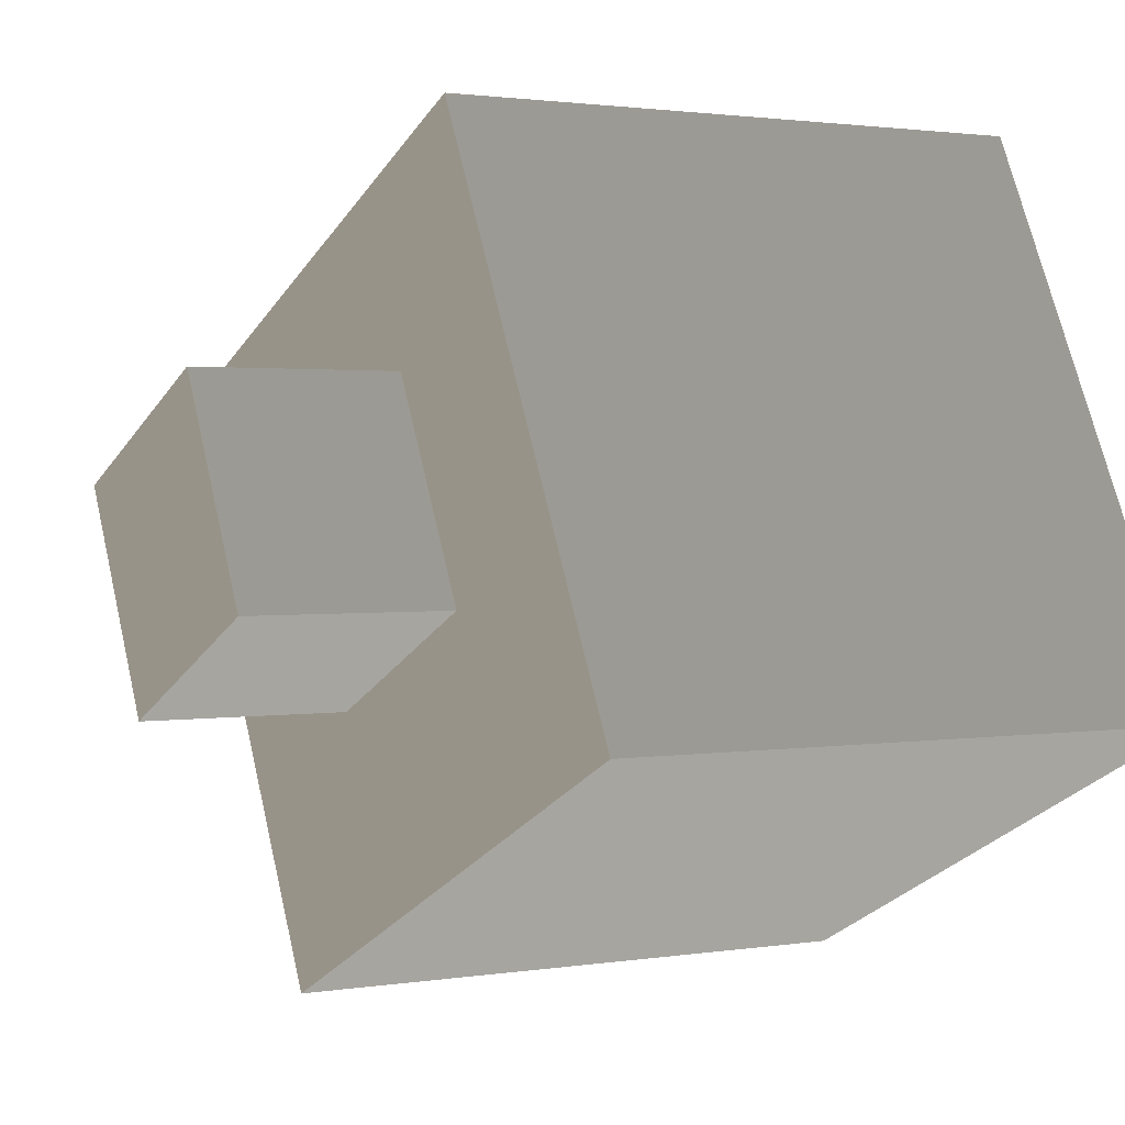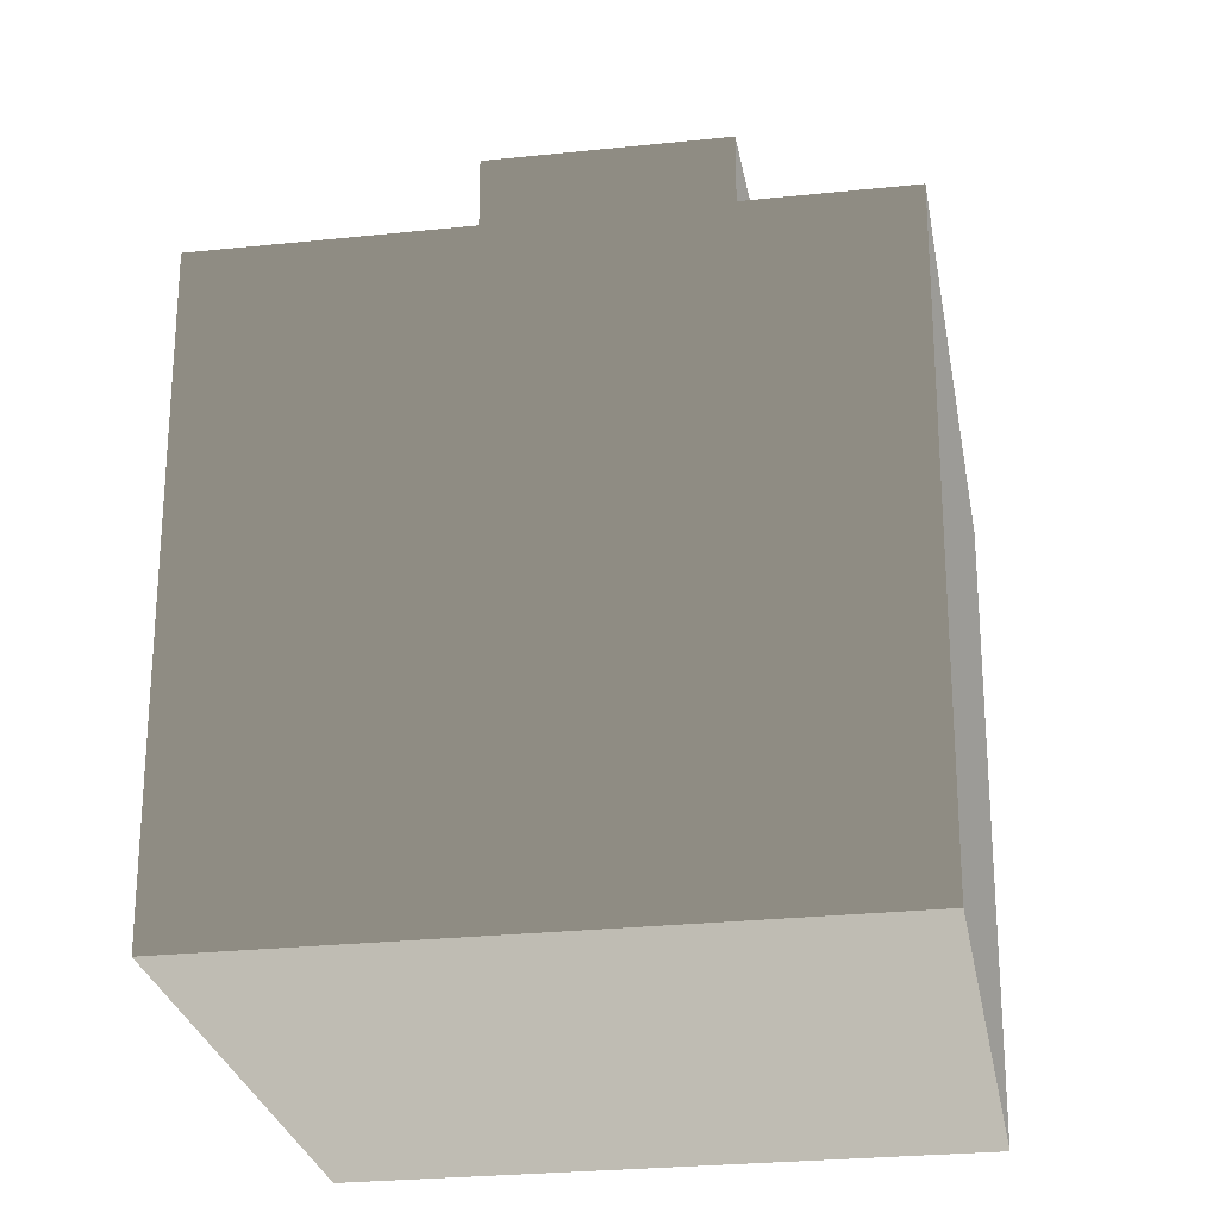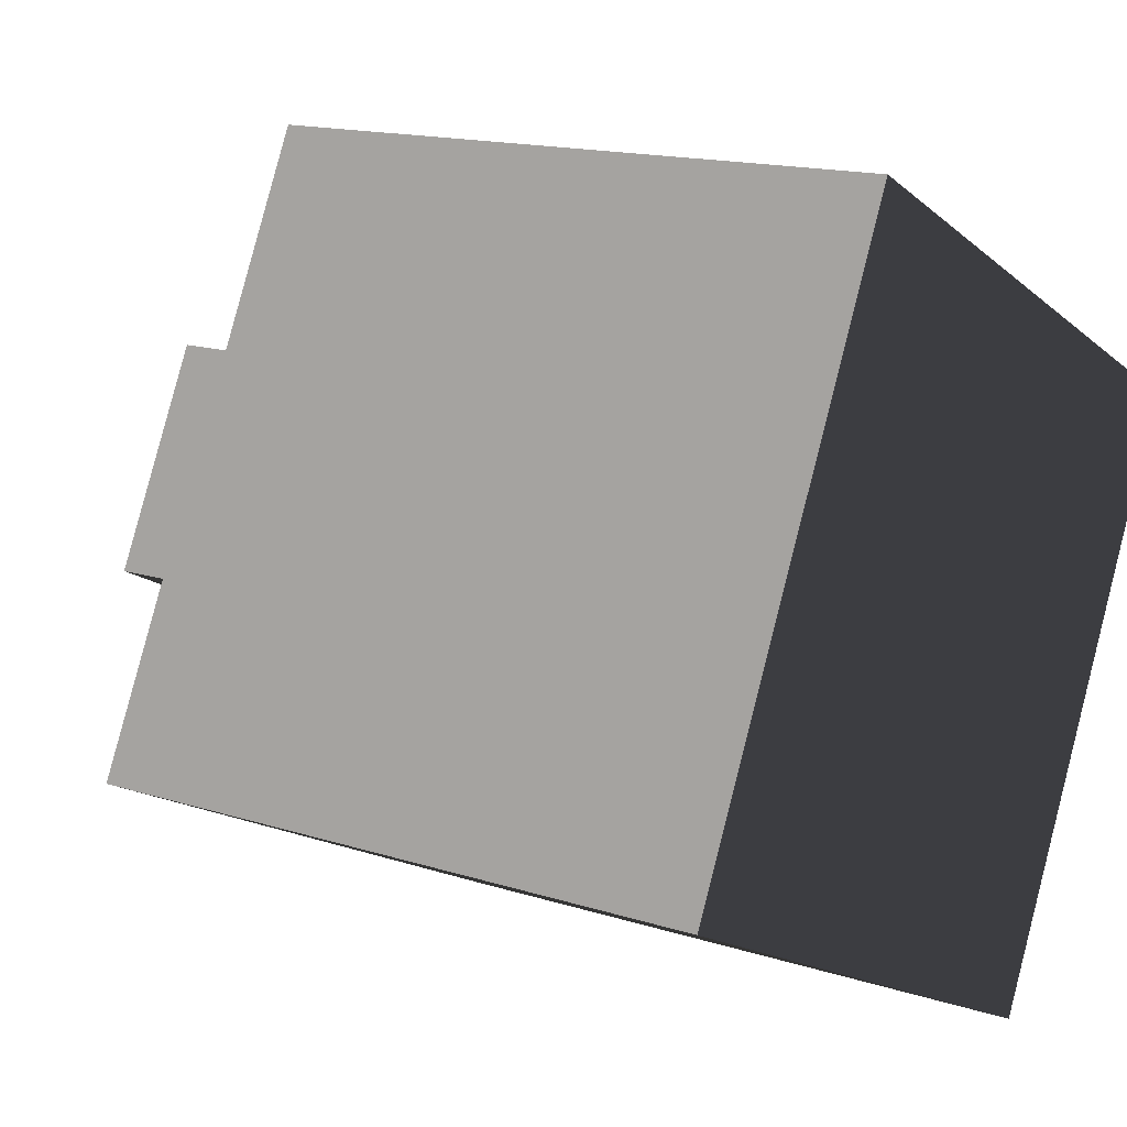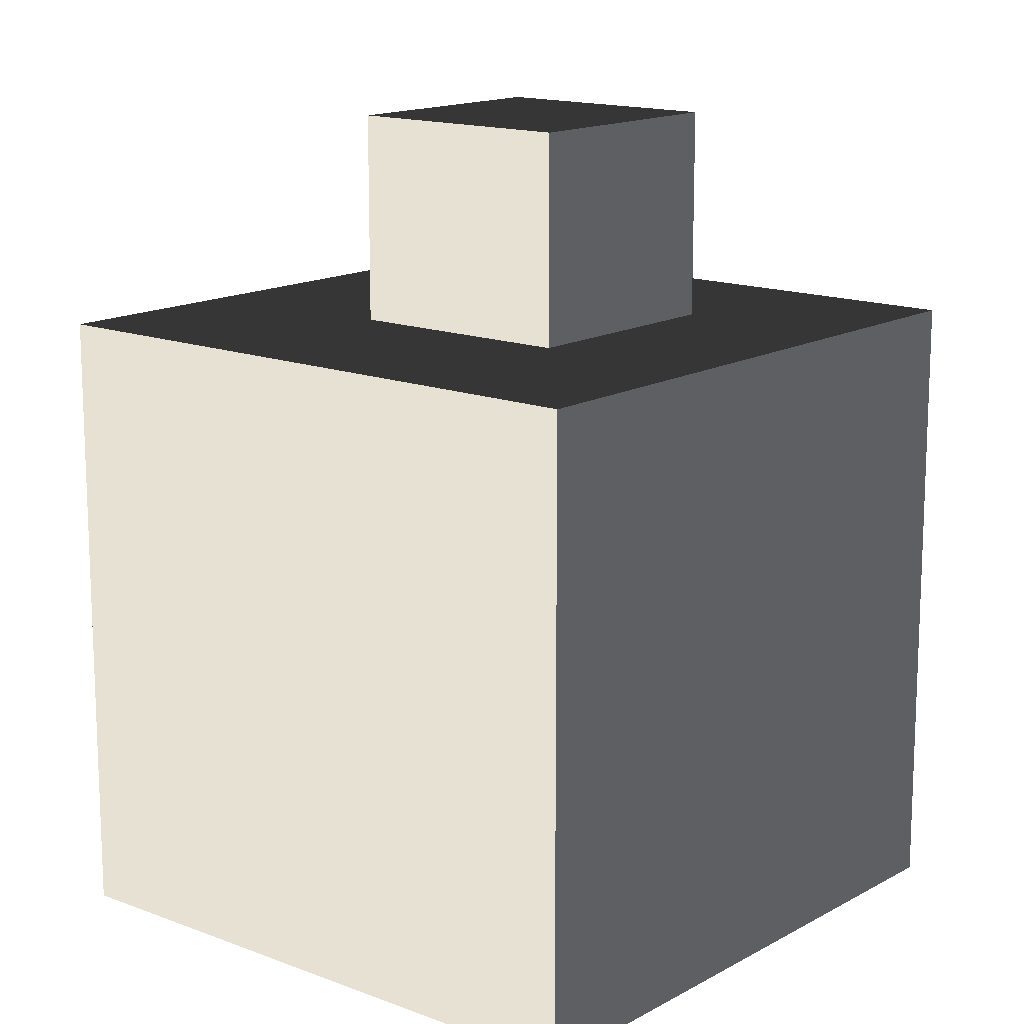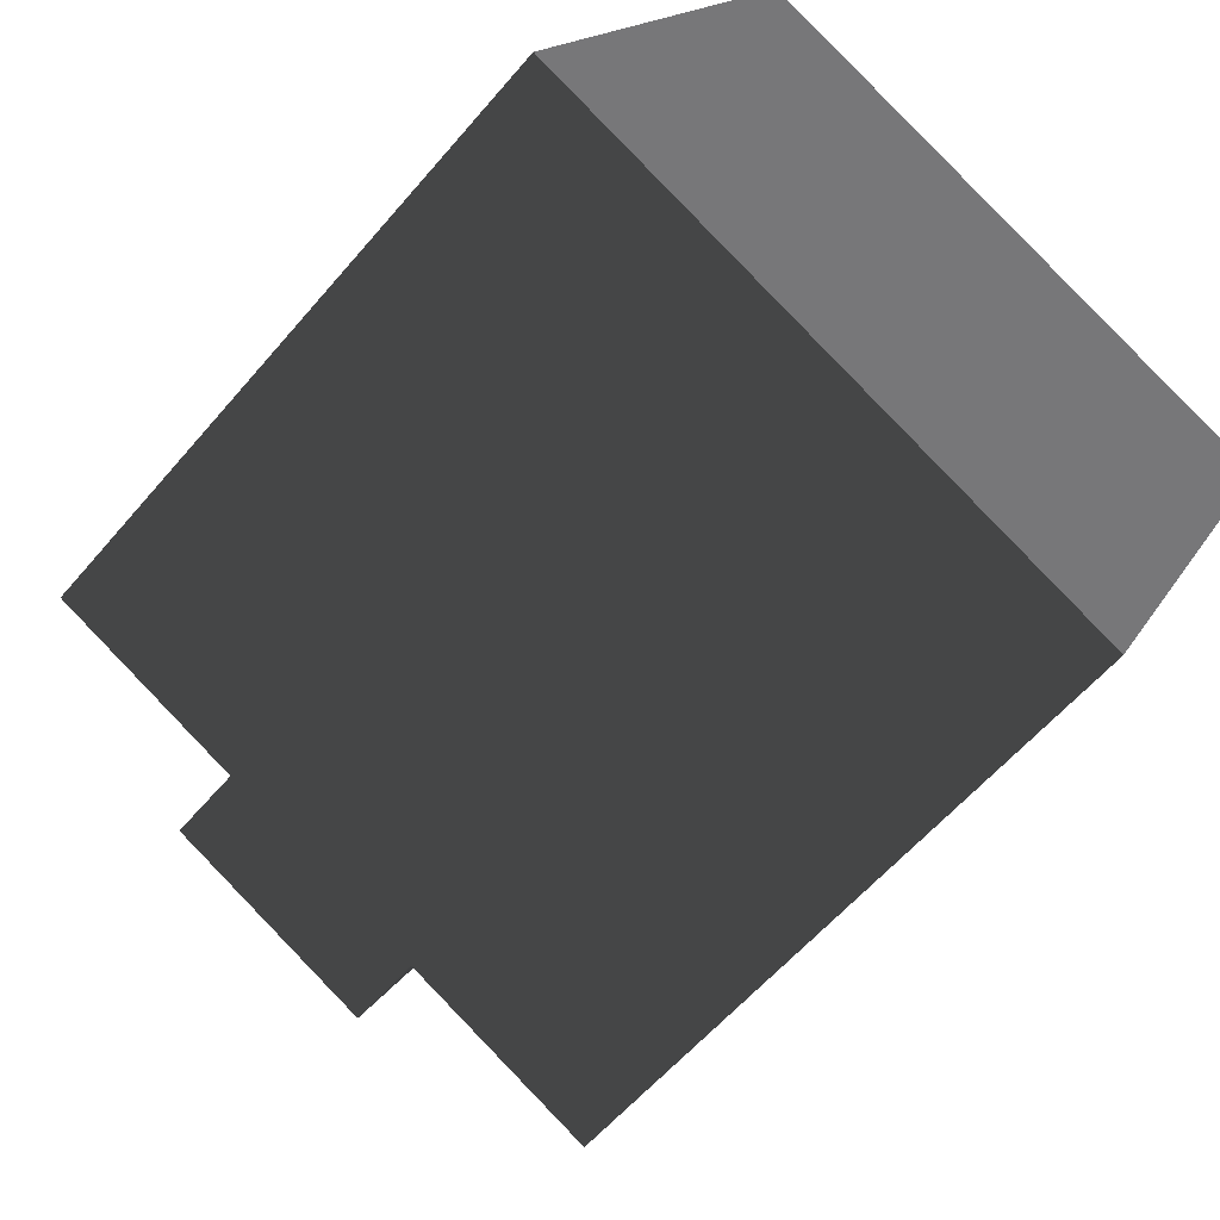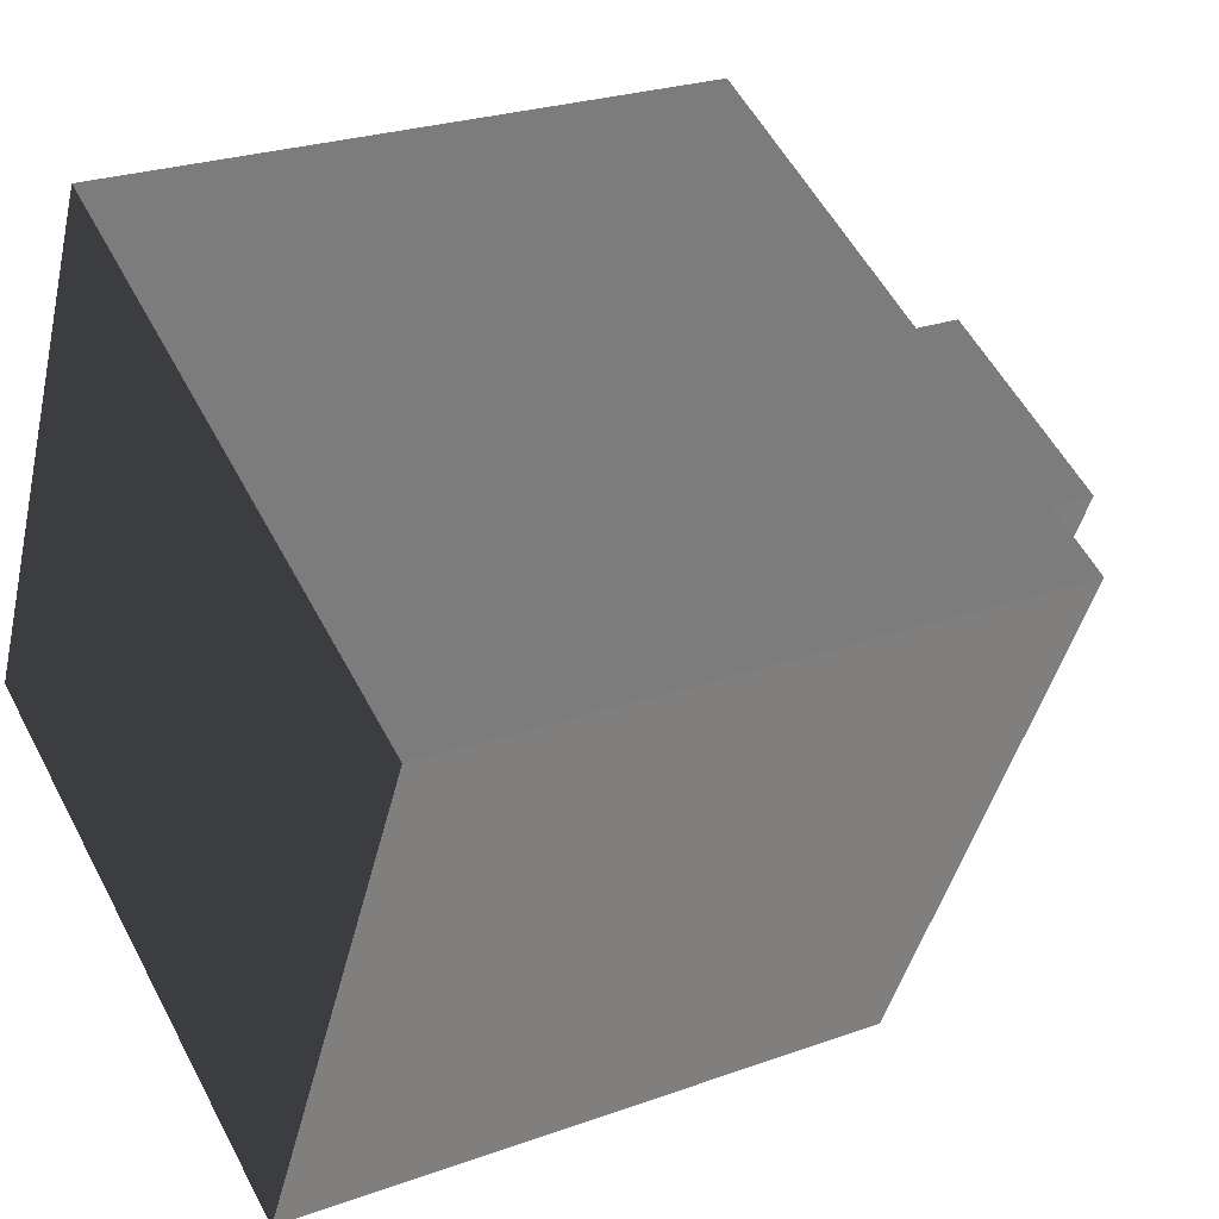
<metadata>
{"format":"obj","ext":"obj","renderer":"f3d","projection":"perspective","resolution":1024,"background":"white","views":[{"elev":1.6,"azim":58.8,"up":"+Y"},{"elev":-26.1,"azim":35.5,"up":"+Z"},{"elev":14.9,"azim":124.8,"up":"+Y"},{"elev":14.7,"azim":65.8,"up":"+Z"},{"elev":-57.2,"azim":140.5,"up":"+Y"},{"elev":24.7,"azim":-120.7,"up":"+Y"}]}
</metadata>
<code>
v 0.1722 0.4467 0.9844
v 0.4454 -0.1148 0.9844
v -0.1161 -0.3879 0.9844
v -0.3892 0.1736 0.9844
v -0.3737 -1.128 -1.223
v -1.097 0.3601 -1.223
v -1.097 0.3601 0.4314
v -0.3737 -1.128 0.4314
v -1.097 0.3601 -1.223
v 0.3906 1.084 -1.223
v 0.3906 1.084 0.4314
v -1.097 0.3601 0.4314
v 0.3906 1.084 -1.223
v 1.114 -0.4042 -1.223
v 1.114 -0.4042 0.4314
v 0.3906 1.084 0.4314
v 1.114 -0.4042 -1.223
v -0.3737 -1.128 -1.223
v -0.3737 -1.128 0.4314
v 1.114 -0.4042 0.4314
v -1.097 0.3601 -1.223
v -0.3737 -1.128 -1.223
v 1.114 -0.4042 -1.223
v 0.3906 1.084 -1.223
v 0.4454 -0.1148 0.4314
v 0.4454 -0.1148 0.9844
v 0.1722 0.4467 0.9844
v 0.1722 0.4467 0.4314
v 0.1722 0.4467 0.4314
v 0.1722 0.4467 0.9844
v -0.3892 0.1736 0.9844
v -0.3892 0.1736 0.4314
v -0.1161 -0.3879 0.9844
v -0.1161 -0.3879 0.4314
v -0.3552 0.1036 0.4314
v -0.3892 0.1736 0.9844
v -0.3892 0.1736 0.4314
v -0.1161 -0.3879 0.4314
v -0.1161 -0.3879 0.9844
v 0.4454 -0.1148 0.9844
v 0.4454 -0.1148 0.4314
v -0.3737 -1.128 0.4314
v -1.097 0.3601 0.4314
v 0.3906 1.084 0.4314
v 1.114 -0.4042 0.4314
g Flower_(26)_752_57
f 1 3 2
f 1 4 3
f 5 7 6
f 5 8 7
f 9 11 10
f 9 12 11
f 13 15 14
f 13 16 15
f 17 19 18
f 17 20 19
f 21 23 22
f 21 24 23
f 25 27 26
f 25 28 27
f 29 31 30
f 29 32 31
f 33 35 34
f 35 33 36
f 35 36 37
f 38 40 39
f 38 41 40
f 42 44 43
f 42 45 44

</code>
